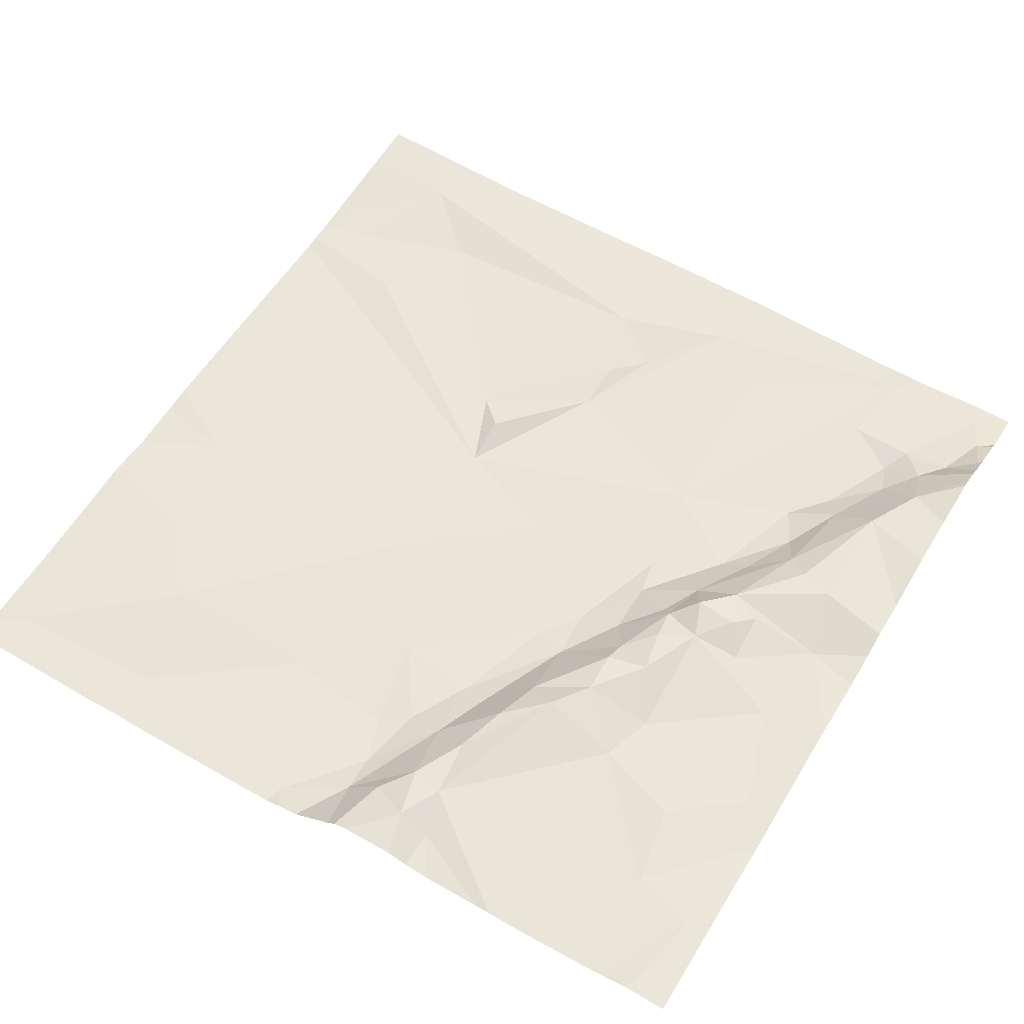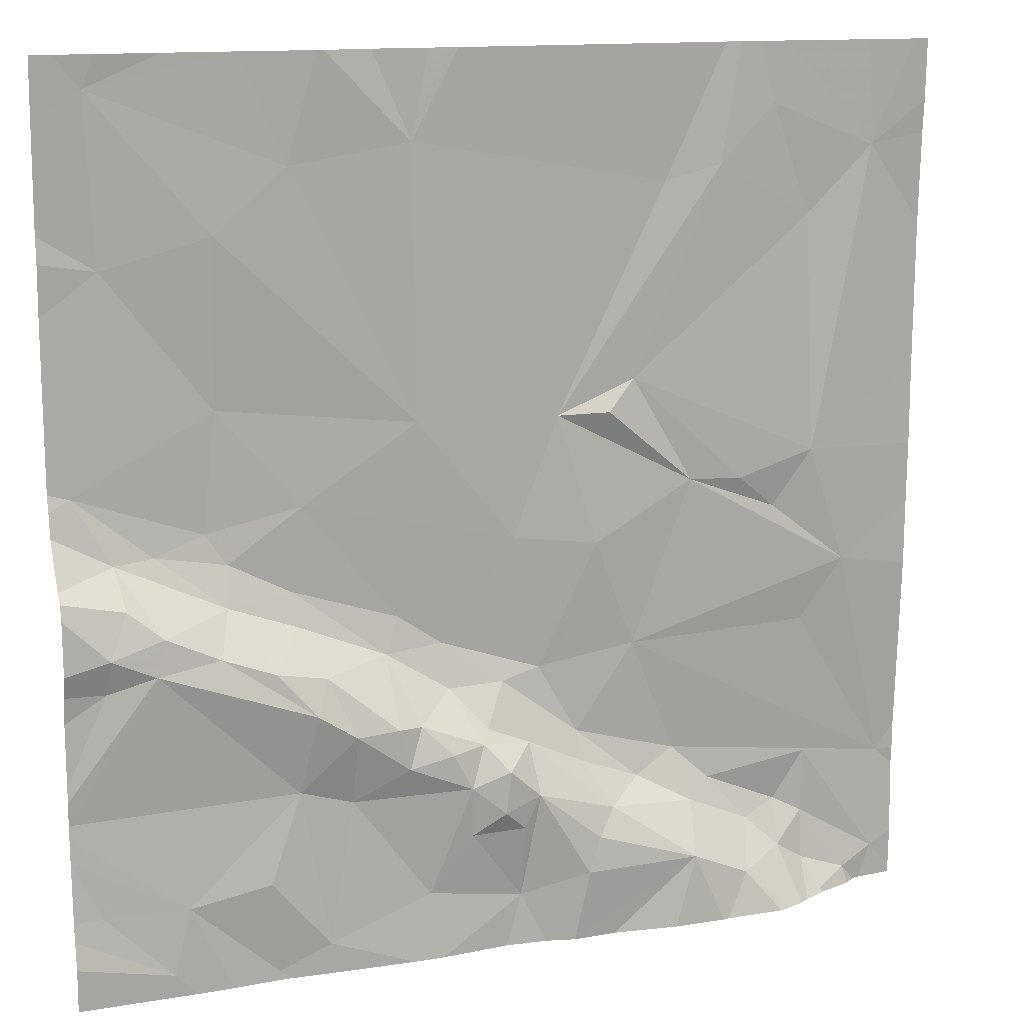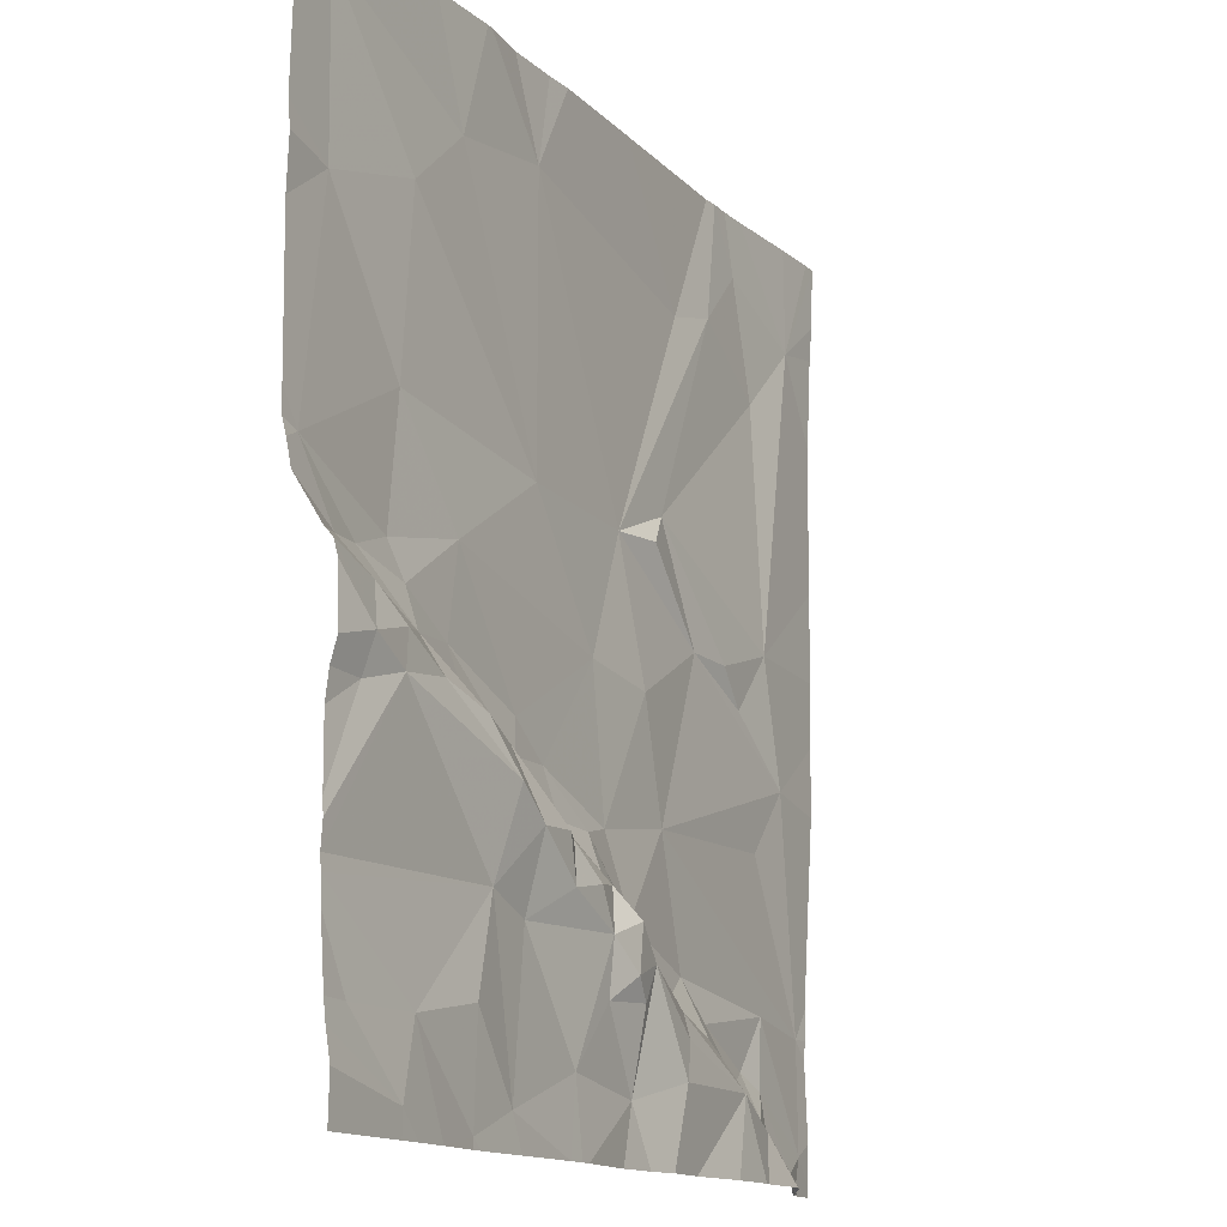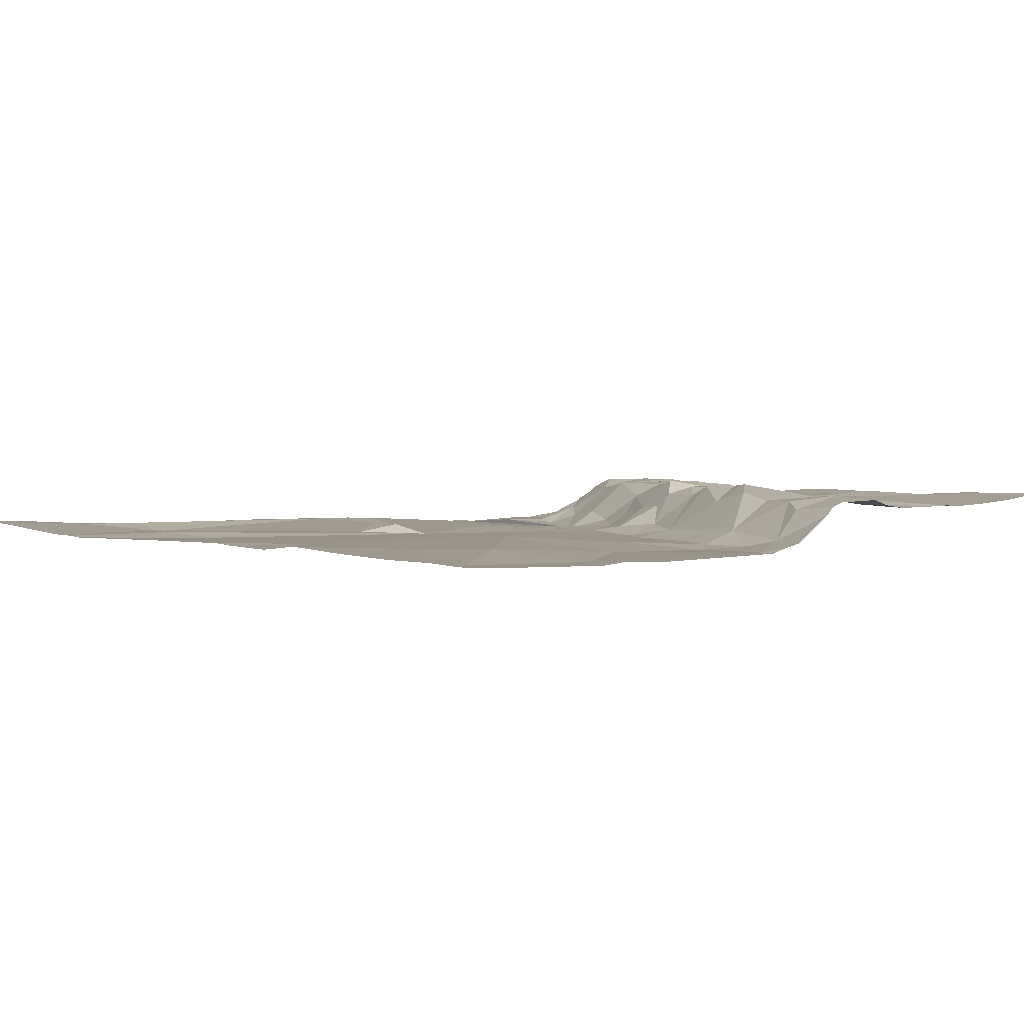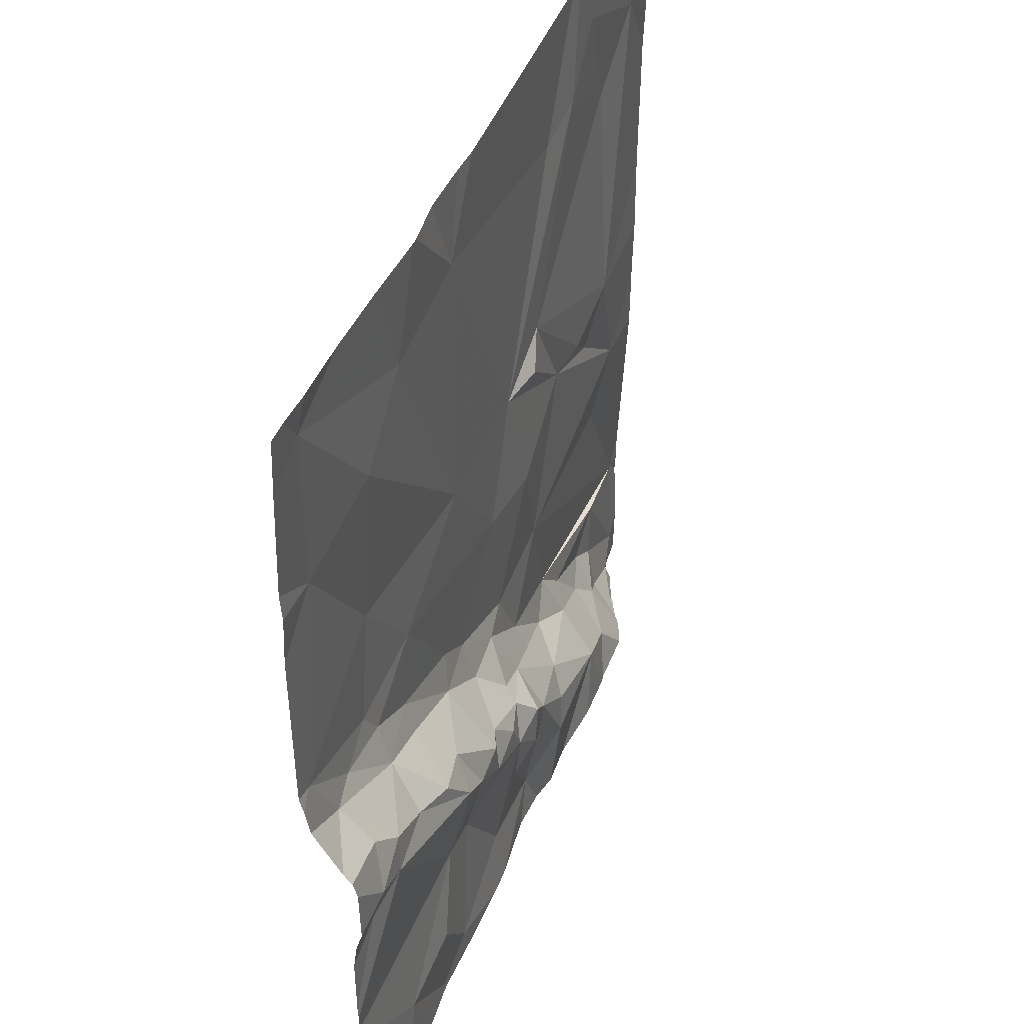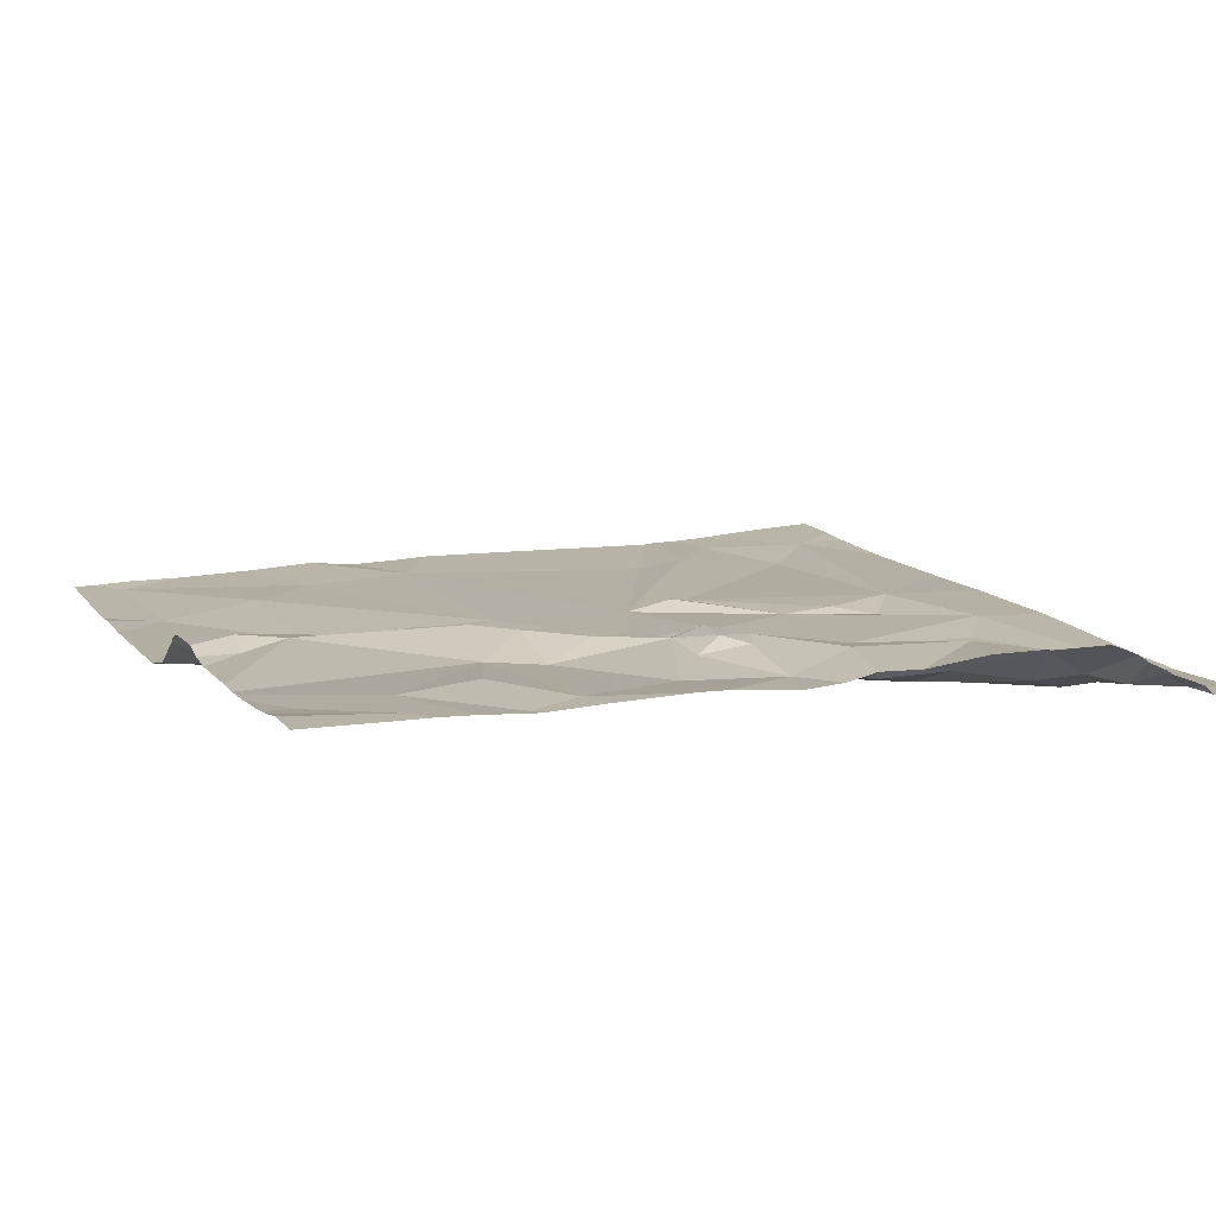
<metadata>
{"format":"obj","ext":"obj","renderer":"f3d","projection":"perspective","resolution":1024,"background":"white","views":[{"elev":57.2,"azim":-59.0,"up":"+Z"},{"elev":13.6,"azim":-20.1,"up":"+Y"},{"elev":-14.0,"azim":-62.6,"up":"+Y"},{"elev":2.2,"azim":-131.8,"up":"+Z"},{"elev":42.5,"azim":-69.9,"up":"+Y"},{"elev":11.4,"azim":-22.5,"up":"+Z"}]}
</metadata>
<code>
v -145.8 219.4 483.3
v -145.9 219.6 483.3
v -145.8 219.7 483.3
v -145.9 219.4 483.3
v -146.1 219.5 483.3
v -146.2 219.5 483.3
v -144.4 220.5 483.2
v -144.6 219.5 483.2
v -144.6 219.4 483.2
v -144.7 219.5 483.2
v -144.4 219.4 483.2
v -144.5 219.4 483.2
v -144.9 219.6 483.2
v -144.8 219.4 483.3
v -144.9 219.5 483.3
v -144.7 219.6 483.1
v -144.8 219.5 483.2
v -145.2 219.3 483.3
v -144.4 219.6 483.1
v -144.6 219.7 483.2
v -144.9 219.6 483.2
v -145.1 219.6 483.2
v -144.4 221 483.2
v -145.2 219.6 483.3
v -145.2 219.5 483.3
v -145.3 219.7 483.3
v -145.5 219.5 483.3
v -145.7 219.7 483.2
v -145.3 219.4 483.2
v -145.4 219.6 483.3
v -145.9 221.2 483.2
v -146.1 219.4 483.3
v -144.6 219.3 483.2
v -146.2 221.2 483.2
v -145.6 221.2 483.2
v -144.6 219.3 483.2
v -144.7 221.2 483.2
v -145.7 221.2 483.2
v -144.4 221.1 483.2
v -145.2 221.2 483.2
v -144.8 221.2 483.2
v -146 221.2 483.2
v -144.4 221.2 483.2
v -146.2 221.2 483.2
v -145.7 221.2 483.2
v -145.5 221.2 483.2
v -145.4 221.2 483.2
v -145.9 220.2 483.2
v -146 220.3 483.2
v -145.8 220.3 483.2
v -144.4 220.9 483.2
v -146.2 220.2 483.2
v -146.2 220.2 483.2
v -145.8 220.1 483.2
v -144.4 219.6 483.1
v -145.3 219.9 483.2
v -145.2 219.8 483.2
v -145.3 219.9 483.2
v -145.4 219.8 483.3
v -145.4 219.8 483.2
v -145.3 219.8 483.2
v -144.9 219.7 483.1
v -145 220 483.2
v -145.4 219.7 483.3
v -145.8 220.1 483.2
v -145.9 220 483.3
v -145.9 220.1 483.2
v -146 220 483.3
v -145.8 219.9 483.3
v -145.4 219.7 483.3
v -146.1 220.1 483.3
v -145.3 219.6 483.3
v -145.7 220 483.3
v -145.6 220 483.2
v -146.2 220.1 483.3
v -146.1 220.2 483.2
v -145.7 219.9 483.3
v -146.1 220 483.3
v -144.7 219.3 483.3
v -145.6 219.3 483.3
v -144.5 220.1 483.2
v -144.6 220.4 483.2
v -144.7 220.2 483.2
v -145.6 220.1 483.2
v -144.9 220.3 483.2
v -146.2 220.4 483.2
v -145.3 220.2 483.2
v -145.5 220 483.2
v -145.1 219.3 483.3
v -144.6 220 483.2
v -145.2 219.7 483.2
v -145 219.7 483.2
v -145.1 220.2 483.2
v -145.6 219.8 483.3
v -145.5 219.9 483.2
v -144.4 219.6 483.2
v -145.5 219.8 483.3
v -145.6 219.9 483.3
v -145.4 219.7 483.3
v -144.4 220.4 483.2
v -146.2 220 483.3
v -145.6 219.9 483.3
v -145.2 220.5 483.2
v -145.5 219.3 483.3
v -144.5 221 483.2
v -145.1 220.5 483.2
v -145 220.5 483.2
v -144.9 221 483.2
v -144.6 220.9 483.2
v -146.2 220.8 483.2
v -145.9 220.5 483.2
v -145.5 220.5 483.2
v -145.5 221.1 483.2
v -144.8 220.3 483.2
v -145.9 220.9 483.2
v -144.7 221.1 483.2
v -144.4 219.4 483.2
v -144.4 219.4 483.2
v -144.4 219.7 483.2
v -144.8 221.2 483.2
v -144.4 220.2 483.2
v -145.3 219.3 483.3
v -145 221 483.2
v -144.4 220.1 483.2
v -145.8 221 483.2
v -146.2 221.2 483.2
v -145.7 219.3 483.3
v -145.4 219.3 483.3
v -146.3 219.5 483.3
v -146.3 219.6 483.2
v -146.3 219.7 483.2
v -146.3 219.5 483.3
v -144.8 221.2 483.2
v -146.3 219.4 483.3
v -144.5 221.2 483.2
v -146.3 220.2 483.2
v -146.3 220.2 483.3
v -146.3 220.3 483.2
v -146.3 220.2 483.3
v -146.3 219.7 483.2
v -146.3 219.8 483.2
v -146.3 219.9 483.2
v -146.3 219.8 483.2
v -146.3 220 483.3
v -146.3 220 483.3
v -146.3 220.8 483.2
v -146.3 220.9 483.2
v -146.3 220.4 483.2
v -146.3 220.4 483.2
v -146.3 220.4 483.2
v -146.3 221.1 483.2
v -146.3 220.7 483.2
v -146.3 220.4 483.2
v -146.2 219.3 483.3
v -145.5 219.3 483.3
v -146 219.3 483.3
v -146 219.3 483.3
v -144.5 219.3 483.2
v -144.5 219.3 483.2
v -144.6 219.3 483.2
v -144.6 219.3 483.2
v -144.6 219.3 483.2
v -144.5 219.3 483.2
v -144.7 219.3 483.3
v -144.7 219.3 483.3
v -144.9 219.3 483.3
v -145 219.3 483.3
v -144.8 219.3 483.3
v -145.8 219.3 483.3
v -146.1 219.3 483.3
v -145.9 219.3 483.3
v -144.4 219.3 483.2
v -146.3 219.3 483.3
v -144.4 219.3 483.2
v -144.4 221.2 483.2
v -146.3 221.2 483.2
f 2 1 3
f 5 4 2
f 9 8 10
f 12 11 8
f 14 13 15
f 10 8 16
f 16 17 10
f 13 14 17
f 14 10 17
f 19 11 117
f 11 20 8
f 21 13 17
f 130 5 131
f 22 15 13
f 25 24 26
f 21 17 16
f 1 27 28
f 29 25 26
f 29 30 27
f 15 25 18
f 4 1 2
f 32 5 6
f 15 22 24
f 8 20 16
f 5 2 3
f 32 6 129
f 24 25 15
f 12 8 9
f 9 33 12
f 36 10 79
f 27 1 80
f 29 27 104
f 5 32 156
f 33 9 36
f 14 15 166
f 79 14 165
f 158 33 160
f 11 12 159
f 127 4 169
f 18 29 122
f 176 151 44
f 175 105 43
f 160 33 161
f 42 126 31
f 4 5 157
f 49 48 50
f 53 52 136
f 50 48 54
f 37 105 135
f 57 56 58
f 24 22 26
f 60 59 61
f 63 62 19
f 61 59 64
f 64 26 61
f 66 65 67
f 66 68 69
f 27 70 28
f 68 67 71
f 71 67 52
f 64 59 70
f 29 26 72
f 65 73 74
f 75 53 137
f 67 48 76
f 73 69 77
f 78 71 75
f 155 29 104
f 81 82 83
f 50 54 84
f 83 85 81
f 49 76 48
f 86 52 76
f 76 52 67
f 87 84 88
f 50 84 87
f 16 20 21
f 57 63 56
f 135 105 175
f 124 19 119
f 90 81 63
f 81 85 63
f 57 91 92
f 85 93 63
f 63 19 90
f 88 84 74
f 58 60 61
f 67 68 66
f 68 78 69
f 93 87 56
f 22 92 91
f 57 92 62
f 77 28 94
f 20 19 62
f 88 74 95
f 52 53 71
f 28 77 3
f 1 28 3
f 97 94 70
f 98 94 97
f 97 59 98
f 154 32 134
f 62 63 57
f 87 88 56
f 54 48 67
f 58 56 88
f 59 97 70
f 81 90 19
f 78 3 69
f 131 3 140
f 63 93 56
f 19 20 11
f 62 92 13
f 22 13 92
f 57 58 61
f 30 72 99
f 62 21 20
f 60 58 95
f 57 61 91
f 74 84 54
f 53 75 71
f 159 12 158
f 75 101 78
f 78 101 141
f 74 73 102
f 27 30 70
f 67 65 54
f 22 91 61
f 26 22 61
f 13 21 62
f 140 78 143
f 88 95 58
f 59 60 95
f 98 59 95
f 77 94 102
f 98 95 74
f 73 65 66
f 69 73 66
f 64 99 26
f 99 72 26
f 71 78 68
f 158 12 33
f 144 75 145
f 70 99 64
f 102 73 77
f 72 30 29
f 30 99 70
f 70 94 28
f 3 77 69
f 49 86 76
f 98 102 94
f 102 98 74
f 103 87 93
f 54 65 74
f 127 1 4
f 105 82 7
f 107 106 85
f 108 107 109
f 111 110 86
f 112 103 113
f 107 85 114
f 111 112 115
f 108 109 116
f 35 113 46
f 157 5 156
f 115 110 111
f 108 123 103
f 82 107 114
f 156 32 170
f 113 125 112
f 133 108 120
f 109 105 116
f 105 109 82
f 103 106 107
f 107 108 103
f 147 126 151
f 115 125 126
f 126 110 115
f 113 123 40
f 50 112 111
f 112 125 115
f 109 107 82
f 148 110 152
f 113 103 123
f 125 113 38
f 82 81 121
f 112 50 87
f 111 86 49
f 112 87 103
f 82 114 83
f 138 86 153
f 85 103 93
f 106 103 85
f 50 111 49
f 114 85 83
f 128 29 155
f 120 116 41
f 105 39 43
f 126 125 31
f 41 105 37
f 31 125 45
f 129 6 130
f 41 116 105
f 122 29 128
f 130 6 5
f 39 105 23
f 131 5 3
f 132 32 129
f 154 134 173
f 23 105 51
f 104 27 80
f 134 32 132
f 51 105 7
f 136 52 138
f 137 53 136
f 100 82 121
f 80 1 127
f 138 52 86
f 139 75 137
f 46 113 47
f 7 82 100
f 140 3 78
f 141 101 142
f 96 19 55
f 79 10 14
f 142 101 144
f 143 78 141
f 34 126 42
f 119 19 96
f 144 101 75
f 145 75 139
f 146 110 147
f 121 81 124
f 124 81 19
f 147 110 126
f 36 9 10
f 148 86 110
f 149 86 148
f 150 86 149
f 118 11 172
f 89 15 18
f 151 126 44
f 152 110 146
f 18 25 29
f 55 19 117
f 153 86 150
f 117 11 118
f 44 126 34
f 161 33 162
f 162 33 36
f 45 125 38
f 163 11 159
f 38 113 35
f 164 14 168
f 165 14 164
f 166 15 167
f 47 113 40
f 167 15 89
f 168 14 166
f 40 123 133
f 169 4 171
f 120 108 116
f 170 32 154
f 171 4 157
f 172 11 163
f 133 123 108
f 174 118 172

</code>
